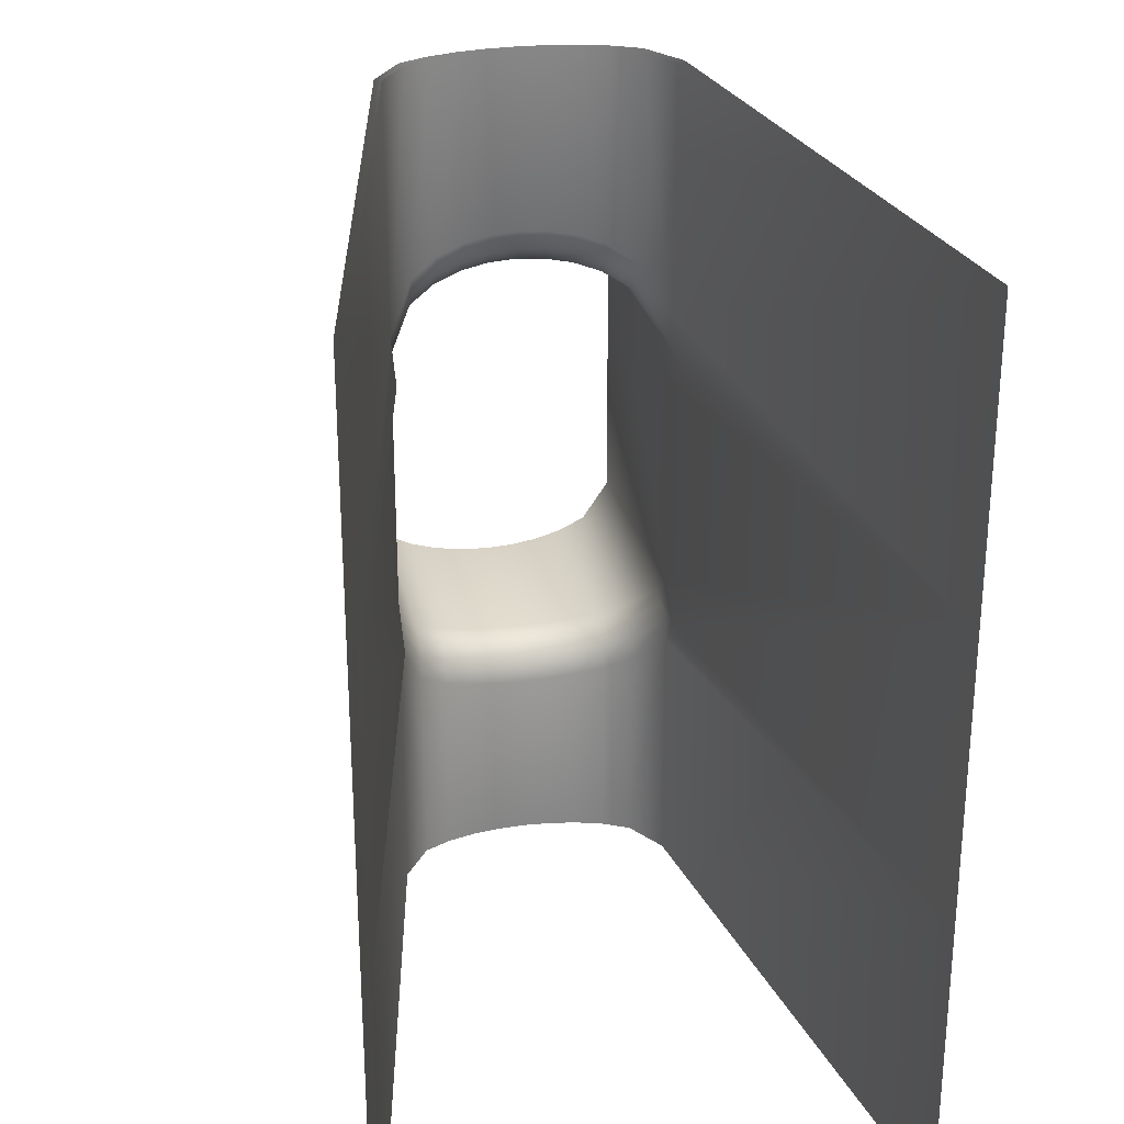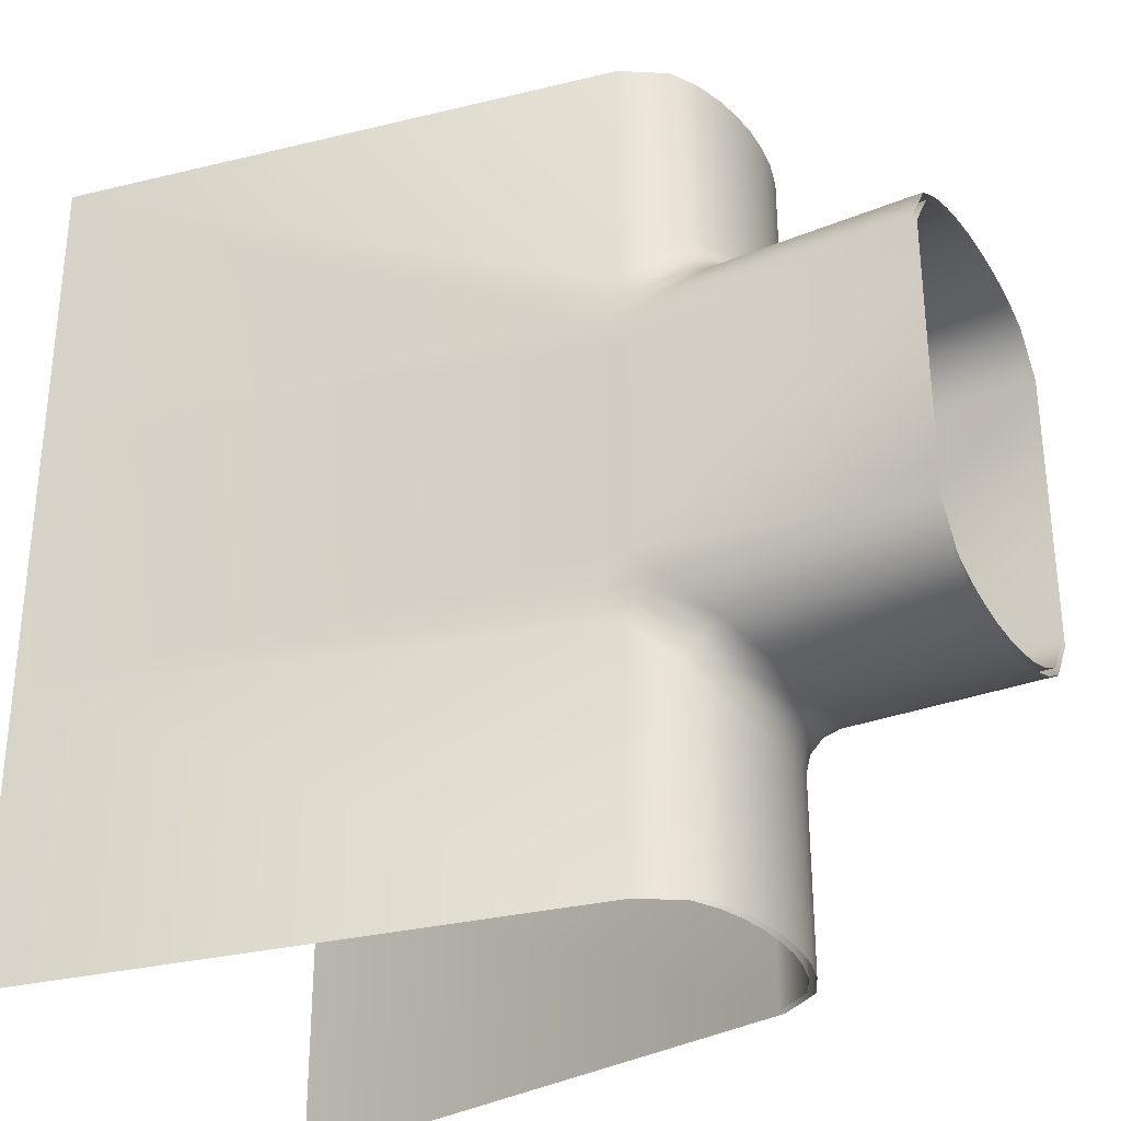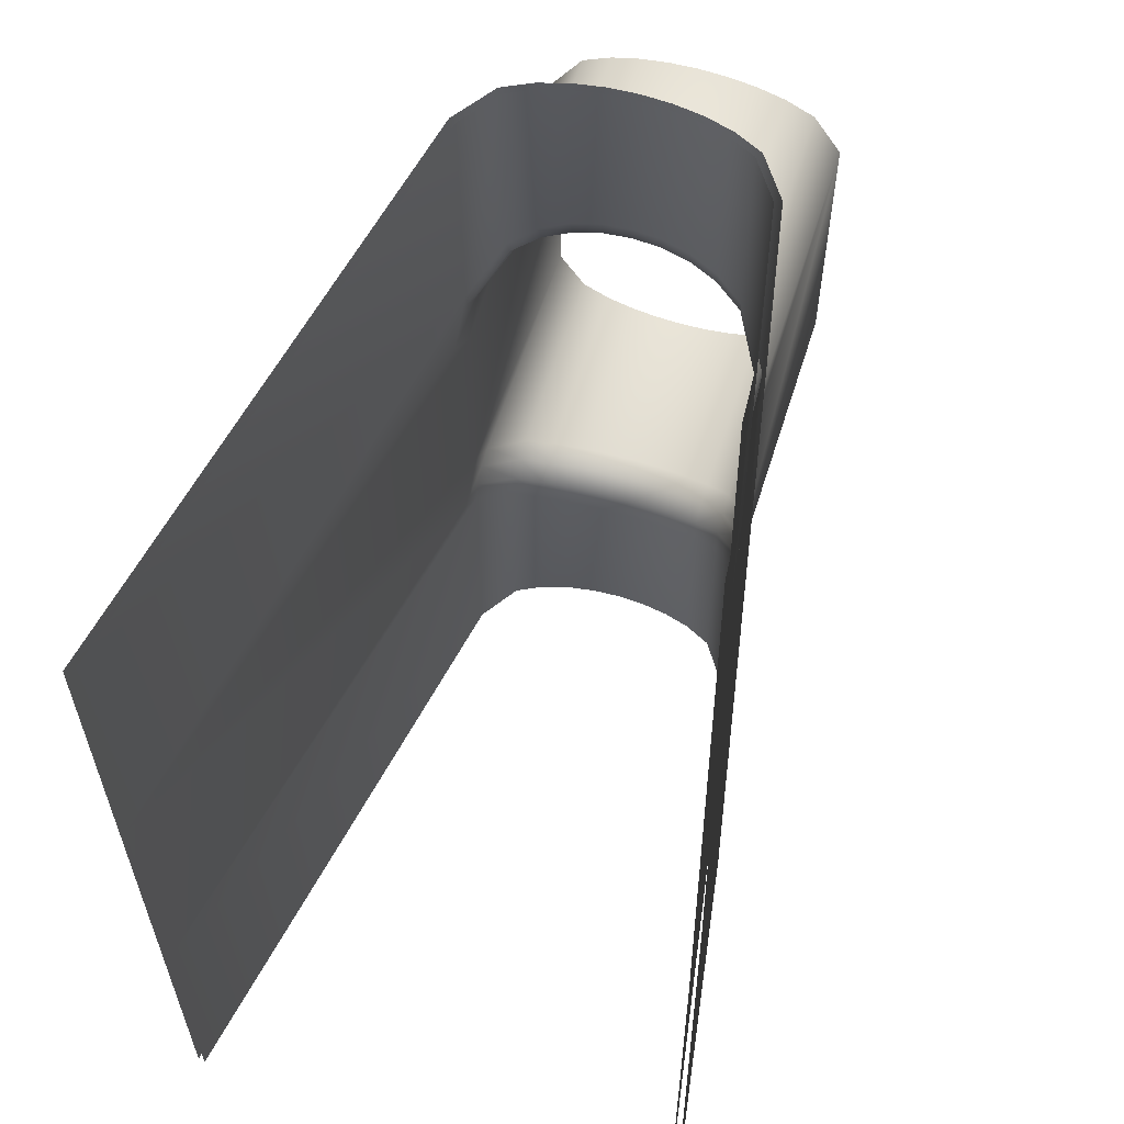
<metadata>
{"format":"obj","ext":"obj","renderer":"f3d","projection":"perspective","resolution":1024,"background":"white","views":[{"elev":28.1,"azim":78.7,"up":"+Z"},{"elev":-31.4,"azim":-150.3,"up":"+Z"},{"elev":60.6,"azim":107.4,"up":"+Z"}]}
</metadata>
<code>
g room_entrance
v -1.71 0.4 -1.458
v -3 0.4 -1.458
v -3 0.2 -1.49
v -1.742 0.2 -1.49
v -3 0 -1.5
v -1.752 0 -1.5
v -1.652 0.6 -1.397
v -3 0.6 -1.4
v -1.552 0.8 -1.285
v -3 0.8 -1.3
v -1.25 1 -1
v -3 1 -1
v -1.742 -0.2 -1.49
v -3 -0.2 -1.49
v -1.71 -0.4 -1.458
v -3 -0.4 -1.458
v -1.652 -0.6 -1.397
v -3 -0.6 -1.4
v -1.552 -0.8 -1.285
v -3 -0.8 -1.3
v -1.25 -1 -1
v -3 -1 -1
v -1.4 0.6 -1.649
v -1.4 0.6 -3
v -1.3 0.8 -3
v -1.3 0.8 -1.535
v -1 1 -3
v -1 1 -1.252
v -1.458 0.4 -1.709
v -1.458 0.4 -3
v -1.49 0.2 -1.742
v -1.49 0.2 -3
v -1.5 0 -1.752
v -1.5 0 -3
v -1.49 -0.2 -3
v -1.49 -0.2 -1.742
v -1.458 -0.4 -3
v -1.458 -0.4 -1.709
v -1.4 -0.6 -3
v -1.4 -0.6 -1.649
v -1.3 -0.8 -3
v -1.3 -0.8 -1.535
v -1 -1 -3
v -1 -1 -1.252
v -1 1 -0.75
v -0.75 1 -1
v 3 1.75 -1
v 3 1.75 1
v -1 1 0.75
v -0.75 1 1
v -3 1 1
v -3 1 -1
v -1.25 1 -1
v -1.25 1 1
v -1.125 1 -1.034
v -1.034 1 -1.126
v -1 1 -1.252
v -1.125 1 1.034
v -1.034 1 1.126
v -1 1 1.252
v -1 1 -3
v 3 1.75 -3
v 3 1.75 3
v -1 1 3
v -1.3 0.8 -1.535
v -1.334 0.8 -1.409
v -1.434 0.6 -1.523
v -1.4 0.6 -1.649
v -1.526 0.6 -1.431
v -1.426 0.8 -1.318
v -1.652 0.6 -1.397
v -1.552 0.8 -1.285
v -1 1 -1.252
v -1.034 1 -1.126
v -1.125 1 -1.034
v -1.25 1 -1
v -1.492 0.4 -1.584
v -1.458 0.4 -1.709
v -1.584 0.4 -1.492
v -1.71 0.4 -1.458
v -1.524 0.2 -1.616
v -1.49 0.2 -1.742
v -1.534 0 -1.626
v -1.5 0 -1.752
v -1.626 0 -1.534
v -1.616 0.2 -1.524
v -1.752 0 -1.5
v -1.742 0.2 -1.49
v -1.49 -0.2 -1.742
v -1.524 -0.2 -1.616
v -1.616 -0.2 -1.524
v -1.742 -0.2 -1.49
v -1.458 -0.4 -1.709
v -1.492 -0.4 -1.584
v -1.4 -0.6 -1.649
v -1.434 -0.6 -1.523
v -1.3 -0.8 -1.535
v -1.334 -0.8 -1.409
v -1.526 -0.6 -1.431
v -1.426 -0.8 -1.318
v -1.652 -0.6 -1.397
v -1.552 -0.8 -1.285
v -1 -1 -1.252
v -1.034 -1 -1.126
v -1.125 -1 -1.034
v -1.25 -1 -1
v -1.584 -0.4 -1.492
v -1.71 -0.4 -1.458
v 3 -1.75 3
v 3 -1.75 1
v -0.75 -1 1
v -1 -1 1.252
v -1 -1 3
v -1 -1 0.75
v -1 -1 -0.75
v -0.75 -1 -1
v 3 -1.75 -1
v -1 -1 -1.252
v -1 -1 -3
v 3 -1.75 -3
v -3 -1 1
v -3 -1 -1
v -1.25 -1 -1
v -1.25 -1 1
v -1.034 -1 -1.126
v -1.125 -1 -1.034
v -1.125 -1 1.034
v -1.034 -1 1.126
v -1.71 0.4 1.458
v -1.742 0.2 1.49
v -3 0.2 1.49
v -3 0.4 1.458
v -3 0 1.5
v -1.752 0 1.5
v -1.652 0.6 1.397
v -3 0.6 1.4
v -1.552 0.8 1.285
v -3 0.8 1.3
v -1.25 1 1
v -3 1 1
v -1.742 -0.2 1.49
v -3 -0.2 1.49
v -1.71 -0.4 1.458
v -3 -0.4 1.458
v -1.652 -0.6 1.397
v -3 -0.6 1.4
v -1.552 -0.8 1.285
v -3 -0.8 1.3
v -1.25 -1 1
v -3 -1 1
v -1.4 0.6 1.649
v -1.3 0.8 1.535
v -1.3 0.8 3
v -1.4 0.6 3
v -1 1 3
v -1 1 1.252
v -1.458 0.4 1.709
v -1.458 0.4 3
v -1.49 0.2 1.742
v -1.49 0.2 3
v -1.5 0 1.752
v -1.5 0 3
v -1.49 -0.2 3
v -1.49 -0.2 1.742
v -1.458 -0.4 3
v -1.458 -0.4 1.709
v -1.4 -0.6 3
v -1.4 -0.6 1.649
v -1.3 -0.8 3
v -1.3 -0.8 1.535
v -1 -1 3
v -1 -1 1.252
v -1.3 0.8 1.535
v -1.4 0.6 1.649
v -1.434 0.6 1.523
v -1.334 0.8 1.409
v -1.526 0.6 1.431
v -1.426 0.8 1.318
v -1.652 0.6 1.397
v -1.552 0.8 1.285
v -1 1 1.252
v -1.034 1 1.126
v -1.125 1 1.034
v -1.25 1 1
v -1.492 0.4 1.584
v -1.458 0.4 1.709
v -1.584 0.4 1.492
v -1.71 0.4 1.458
v -1.524 0.2 1.616
v -1.49 0.2 1.742
v -1.534 0 1.626
v -1.5 0 1.752
v -1.626 0 1.534
v -1.616 0.2 1.524
v -1.752 0 1.5
v -1.742 0.2 1.49
v -1.49 -0.2 1.742
v -1.524 -0.2 1.616
v -1.616 -0.2 1.524
v -1.742 -0.2 1.49
v -1.458 -0.4 1.709
v -1.492 -0.4 1.584
v -1.4 -0.6 1.649
v -1.434 -0.6 1.523
v -1.3 -0.8 1.535
v -1.334 -0.8 1.409
v -1.526 -0.6 1.431
v -1.426 -0.8 1.318
v -1.652 -0.6 1.397
v -1.552 -0.8 1.285
v -1 -1 1.252
v -1.034 -1 1.126
v -1.125 -1 1.034
v -1.25 -1 1
v -1.584 -0.4 1.492
v -1.71 -0.4 1.458
v -3 0.3889 -1.409
v -1.704 0.3875 -1.409
v -1.735 0.1941 -1.44
v -3 0.1948 -1.44
v -1.745 0 -1.45
v -3 0 -1.45
v -3 0.581 -1.353
v -1.646 0.5787 -1.352
v -3 0.7658 -1.262
v -1.548 0.7631 -1.249
v -3 0.95 -0.9845
v -1.248 0.9493 -0.9874
v -3 -0.1948 -1.44
v -1.735 -0.1941 -1.44
v -3 -0.3889 -1.409
v -1.704 -0.3875 -1.409
v -3 -0.581 -1.353
v -1.646 -0.5787 -1.352
v -3 -0.7658 -1.262
v -1.548 -0.7631 -1.249
v -3 -0.95 -0.9845
v -1.248 -0.9493 -0.9874
v -1.353 0.5817 -3
v -1.354 0.5795 -1.643
v -1.263 0.763 -1.53
v -1.261 0.7658 -3
v -0.9842 0.9507 -1.25
v -0.9807 0.9527 -3
v -1.409 0.3891 -3
v -1.41 0.3877 -1.703
v -1.44 0.1948 -3
v -1.44 0.1941 -1.735
v -1.45 0 -3
v -1.45 0 -1.745
v -1.44 -0.1941 -1.735
v -1.44 -0.1948 -3
v -1.41 -0.3877 -1.703
v -1.409 -0.3891 -3
v -1.354 -0.5795 -1.643
v -1.353 -0.5817 -3
v -1.263 -0.763 -1.53
v -1.261 -0.7658 -3
v -0.9842 -0.9507 -1.25
v -0.9807 -0.9527 -3
v 3.009 1.701 1
v 3.009 1.701 -1
v -0.743 0.9502 -1
v -0.9965 0.9499 -0.75
v -0.9965 0.9499 0.75
v -0.743 0.9502 1
v -3 0.95 0.9845
v -3 0.95 -0.9845
v -1.248 0.9493 -0.9874
v -1.248 0.9493 0.9874
v -1.119 0.9496 -1.024
v -1.023 0.9496 -1.12
v -0.9842 0.9507 -1.25
v -1.119 0.9496 1.024
v -1.023 0.9496 1.12
v -0.9842 0.9507 1.25
v -0.9807 0.9527 -3
v 3.009 1.701 -3.001
v 3.009 1.701 3.001
v -0.9807 0.9527 3
v -1.305 0.7589 -1.393
v -1.263 0.763 -1.53
v -1.354 0.5795 -1.643
v -1.394 0.5747 -1.501
v -1.41 0.7591 -1.289
v -1.504 0.5742 -1.392
v -1.548 0.7631 -1.249
v -1.646 0.5787 -1.352
v -1.023 0.9496 -1.12
v -0.9842 0.9507 -1.25
v -1.119 0.9496 -1.024
v -1.248 0.9493 -0.9874
v -1.41 0.3877 -1.703
v -1.449 0.3846 -1.559
v -1.56 0.3844 -1.449
v -1.704 0.3875 -1.409
v -1.44 0.1941 -1.735
v -1.479 0.1926 -1.59
v -1.45 0 -1.745
v -1.489 0 -1.6
v -1.59 0.1926 -1.479
v -1.6 0 -1.489
v -1.735 0.1941 -1.44
v -1.745 0 -1.45
v -1.479 -0.1926 -1.59
v -1.44 -0.1941 -1.735
v -1.59 -0.1926 -1.479
v -1.735 -0.1941 -1.44
v -1.449 -0.3846 -1.559
v -1.41 -0.3877 -1.703
v -1.394 -0.5747 -1.501
v -1.354 -0.5795 -1.643
v -1.305 -0.7589 -1.393
v -1.263 -0.763 -1.53
v -1.41 -0.7591 -1.289
v -1.504 -0.5742 -1.392
v -1.548 -0.7631 -1.249
v -1.646 -0.5787 -1.352
v -1.023 -0.9496 -1.12
v -0.9842 -0.9507 -1.25
v -1.119 -0.9496 -1.024
v -1.248 -0.9493 -0.9874
v -1.56 -0.3844 -1.449
v -1.704 -0.3875 -1.409
v -0.9842 -0.9507 1.25
v -0.743 -0.9502 1
v 3.009 -1.701 1
v 3.009 -1.701 3.001
v -0.9807 -0.9527 3
v -0.9965 -0.9499 0.75
v -0.9965 -0.9499 -0.75
v -0.743 -0.9502 -1
v 3.009 -1.701 -1
v -0.9842 -0.9507 -1.25
v -0.9807 -0.9527 -3
v 3.009 -1.701 -3.001
v -3 -0.95 0.9845
v -3 -0.95 -0.9845
v -1.248 -0.9493 -0.9874
v -1.248 -0.9493 0.9874
v -1.023 -0.9496 -1.12
v -1.119 -0.9496 -1.024
v -1.119 -0.9496 1.024
v -1.023 -0.9496 1.12
v -1.735 0.1941 1.44
v -1.704 0.3875 1.409
v -3 0.3889 1.409
v -3 0.1948 1.44
v -1.745 0 1.45
v -3 0 1.45
v -3 0.581 1.353
v -1.646 0.5787 1.352
v -3 0.7658 1.262
v -1.548 0.7631 1.249
v -3 0.95 0.9845
v -1.248 0.9493 0.9874
v -3 -0.1948 1.44
v -1.735 -0.1941 1.44
v -3 -0.3889 1.409
v -1.704 -0.3875 1.409
v -3 -0.581 1.353
v -1.646 -0.5787 1.352
v -3 -0.7658 1.262
v -1.548 -0.7631 1.249
v -3 -0.95 0.9845
v -1.248 -0.9493 0.9874
v -1.263 0.763 1.53
v -1.354 0.5795 1.643
v -1.353 0.5817 3
v -1.261 0.7658 3
v -0.9842 0.9507 1.25
v -0.9807 0.9527 3
v -1.409 0.3891 3
v -1.41 0.3877 1.703
v -1.44 0.1948 3
v -1.44 0.1941 1.735
v -1.45 0 3
v -1.45 0 1.745
v -1.44 -0.1941 1.735
v -1.44 -0.1948 3
v -1.41 -0.3877 1.703
v -1.409 -0.3891 3
v -1.354 -0.5795 1.643
v -1.353 -0.5817 3
v -1.263 -0.763 1.53
v -1.261 -0.7658 3
v -0.9842 -0.9507 1.25
v -0.9807 -0.9527 3
v -1.354 0.5795 1.643
v -1.263 0.763 1.53
v -1.305 0.7589 1.393
v -1.394 0.5747 1.501
v -1.41 0.7591 1.289
v -1.504 0.5742 1.392
v -1.548 0.7631 1.249
v -1.646 0.5787 1.352
v -1.023 0.9496 1.12
v -0.9842 0.9507 1.25
v -1.119 0.9496 1.024
v -1.248 0.9493 0.9874
v -1.41 0.3877 1.703
v -1.449 0.3846 1.559
v -1.56 0.3844 1.449
v -1.704 0.3875 1.409
v -1.44 0.1941 1.735
v -1.479 0.1926 1.59
v -1.45 0 1.745
v -1.489 0 1.6
v -1.59 0.1926 1.479
v -1.6 0 1.489
v -1.735 0.1941 1.44
v -1.745 0 1.45
v -1.479 -0.1926 1.59
v -1.44 -0.1941 1.735
v -1.59 -0.1926 1.479
v -1.735 -0.1941 1.44
v -1.449 -0.3846 1.559
v -1.41 -0.3877 1.703
v -1.394 -0.5747 1.501
v -1.354 -0.5795 1.643
v -1.305 -0.7589 1.393
v -1.263 -0.763 1.53
v -1.41 -0.7591 1.289
v -1.504 -0.5742 1.392
v -1.548 -0.7631 1.249
v -1.646 -0.5787 1.352
v -1.023 -0.9496 1.12
v -0.9842 -0.9507 1.25
v -1.119 -0.9496 1.024
v -1.248 -0.9493 0.9874
v -1.56 -0.3844 1.449
v -1.704 -0.3875 1.409
g room_entrance_0
f 3 2 1
f 4 3 1
f 5 3 4
f 6 5 4
f 1 2 7
f 2 8 7
f 7 8 9
f 8 10 9
f 9 10 11
f 10 12 11
f 5 6 13
f 14 5 13
f 14 13 15
f 16 14 15
f 16 15 17
f 18 16 17
f 18 17 19
f 20 18 19
f 20 19 21
f 22 20 21
f 25 24 23
f 26 25 23
f 27 25 26
f 28 27 26
f 23 24 29
f 24 30 29
f 29 30 31
f 30 32 31
f 31 32 33
f 32 34 33
f 34 35 33
f 35 36 33
f 35 37 36
f 37 38 36
f 37 39 38
f 39 40 38
f 39 41 40
f 41 42 40
f 41 43 42
f 43 44 42
f 47 46 45
f 45 48 47
f 45 49 48
f 49 50 48
f 51 49 45
f 52 51 45
f 45 53 52
f 53 45 46
f 51 54 49
f 50 49 54
f 55 53 46
f 56 55 46
f 46 57 56
f 57 46 47
f 54 58 50
f 58 59 50
f 59 60 50
f 61 57 47
f 47 62 61
f 63 48 50
f 50 60 63
f 60 64 63
f 67 66 65
f 68 67 65
f 67 69 66
f 69 70 66
f 69 71 70
f 71 72 70
f 65 66 73
f 66 74 73
f 66 70 74
f 70 75 74
f 70 72 75
f 72 76 75
f 77 67 68
f 78 77 68
f 79 69 67
f 77 79 67
f 80 71 69
f 79 80 69
f 81 77 78
f 82 81 78
f 83 81 82
f 84 83 82
f 83 85 81
f 85 86 81
f 86 79 77
f 81 86 77
f 85 87 86
f 87 88 86
f 88 80 79
f 86 88 79
f 83 84 89
f 90 83 89
f 85 83 90
f 91 85 90
f 87 85 91
f 92 87 91
f 90 89 93
f 94 90 93
f 91 90 94
f 94 93 95
f 96 94 95
f 96 95 97
f 98 96 97
f 99 96 98
f 100 99 98
f 101 99 100
f 102 101 100
f 98 97 103
f 104 98 103
f 100 98 104
f 105 100 104
f 102 100 105
f 106 102 105
f 107 94 96
f 99 107 96
f 108 107 99
f 101 108 99
f 107 91 94
f 92 91 107
f 108 92 107
f 111 110 109
f 109 112 111
f 109 113 112
f 110 111 114
f 110 114 115
f 110 115 116
f 116 117 110
f 117 116 118
f 117 118 119
f 119 120 117
f 115 114 121
f 115 121 122
f 122 123 115
f 116 115 123
f 114 124 121
f 124 114 111
f 125 118 116
f 116 126 125
f 116 123 126
f 111 127 124
f 111 128 127
f 111 112 128
f 131 130 129
f 132 131 129
f 131 133 130
f 133 134 130
f 132 129 135
f 136 132 135
f 136 135 137
f 138 136 137
f 138 137 139
f 140 138 139
f 134 133 141
f 133 142 141
f 141 142 143
f 142 144 143
f 143 144 145
f 144 146 145
f 145 146 147
f 146 148 147
f 147 148 149
f 148 150 149
f 153 152 151
f 154 153 151
f 153 155 152
f 155 156 152
f 154 151 157
f 158 154 157
f 158 157 159
f 160 158 159
f 160 159 161
f 162 160 161
f 163 162 161
f 164 163 161
f 165 163 164
f 166 165 164
f 167 165 166
f 168 167 166
f 169 167 168
f 170 169 168
f 171 169 170
f 172 171 170
f 175 174 173
f 176 175 173
f 177 175 176
f 178 177 176
f 179 177 178
f 180 179 178
f 176 173 181
f 182 176 181
f 178 176 182
f 183 178 182
f 180 178 183
f 184 180 183
f 175 185 174
f 185 186 174
f 187 185 175
f 177 187 175
f 188 187 177
f 179 188 177
f 185 189 186
f 189 190 186
f 189 191 190
f 191 192 190
f 193 191 189
f 194 193 189
f 194 189 185
f 187 194 185
f 195 193 194
f 196 195 194
f 196 194 187
f 188 196 187
f 192 191 197
f 191 198 197
f 191 193 198
f 193 199 198
f 193 195 199
f 195 200 199
f 197 198 201
f 198 202 201
f 198 199 202
f 201 202 203
f 202 204 203
f 203 204 205
f 204 206 205
f 204 207 206
f 207 208 206
f 207 209 208
f 209 210 208
f 205 206 211
f 206 212 211
f 206 208 212
f 208 213 212
f 208 210 213
f 210 214 213
f 215 207 204
f 202 215 204
f 216 209 207
f 215 216 207
f 199 215 202
f 200 216 215
f 199 200 215
f 219 218 217
f 220 219 217
f 221 219 220
f 222 221 220
f 217 218 223
f 218 224 223
f 223 224 225
f 224 226 225
f 225 226 227
f 226 228 227
f 222 229 221
f 229 230 221
f 229 231 230
f 231 232 230
f 231 233 232
f 233 234 232
f 233 235 234
f 235 236 234
f 235 237 236
f 237 238 236
f 241 240 239
f 242 241 239
f 243 241 242
f 244 243 242
f 239 240 245
f 240 246 245
f 245 246 247
f 246 248 247
f 247 248 249
f 248 250 249
f 249 250 251
f 252 249 251
f 252 251 253
f 254 252 253
f 254 253 255
f 256 254 255
f 256 255 257
f 258 256 257
f 258 257 259
f 260 258 259
f 263 262 261
f 261 264 263
f 261 265 264
f 261 266 265
f 264 265 267
f 264 267 268
f 268 269 264
f 263 264 269
f 265 270 267
f 270 265 266
f 263 269 271
f 263 271 272
f 272 273 263
f 262 263 273
f 266 274 270
f 266 275 274
f 266 276 275
f 276 266 261
f 262 273 277
f 277 278 262
f 261 279 276
f 279 280 276
f 283 282 281
f 284 283 281
f 284 281 285
f 286 284 285
f 286 285 287
f 288 286 287
f 281 282 289
f 282 290 289
f 281 289 291
f 285 281 291
f 285 291 292
f 287 285 292
f 293 283 284
f 294 293 284
f 294 284 286
f 295 294 286
f 295 286 288
f 296 295 288
f 297 293 294
f 298 297 294
f 298 294 295
f 299 297 298
f 300 299 298
f 300 298 301
f 301 298 295
f 301 295 296
f 302 300 301
f 302 301 303
f 303 301 296
f 304 302 303
f 300 305 299
f 305 306 299
f 307 305 300
f 302 307 300
f 308 307 302
f 304 308 302
f 305 309 306
f 309 310 306
f 309 311 310
f 311 312 310
f 311 313 312
f 313 314 312
f 315 313 311
f 316 315 311
f 316 311 309
f 317 315 316
f 318 317 316
f 313 319 314
f 319 320 314
f 321 319 313
f 315 321 313
f 322 321 315
f 317 322 315
f 323 316 309
f 318 316 323
f 324 318 323
f 323 309 305
f 307 323 305
f 324 323 307
f 308 324 307
f 327 326 325
f 325 328 327
f 325 329 328
f 330 326 327
f 331 330 327
f 332 331 327
f 327 333 332
f 334 332 333
f 335 334 333
f 333 336 335
f 337 330 331
f 338 337 331
f 331 339 338
f 339 331 332
f 337 340 330
f 326 330 340
f 332 334 341
f 341 342 332
f 342 339 332
f 340 343 326
f 343 344 326
f 344 325 326
f 347 346 345
f 348 347 345
f 348 345 349
f 350 348 349
f 347 351 346
f 351 352 346
f 351 353 352
f 353 354 352
f 353 355 354
f 355 356 354
f 350 349 357
f 349 358 357
f 357 358 359
f 358 360 359
f 359 360 361
f 360 362 361
f 361 362 363
f 362 364 363
f 363 364 365
f 364 366 365
f 369 368 367
f 370 369 367
f 370 367 371
f 372 370 371
f 369 373 368
f 373 374 368
f 373 375 374
f 375 376 374
f 375 377 376
f 377 378 376
f 379 378 377
f 380 379 377
f 381 379 380
f 382 381 380
f 383 381 382
f 384 383 382
f 385 383 384
f 386 385 384
f 387 385 386
f 388 387 386
f 391 390 389
f 392 391 389
f 393 391 392
f 394 393 392
f 395 393 394
f 396 395 394
f 391 397 390
f 397 398 390
f 399 397 391
f 393 399 391
f 400 399 393
f 395 400 393
f 392 389 401
f 402 392 401
f 394 392 402
f 403 394 402
f 396 394 403
f 404 396 403
f 402 401 405
f 406 402 405
f 403 402 406
f 406 405 407
f 408 406 407
f 409 406 408
f 409 403 406
f 404 403 409
f 410 409 408
f 411 409 410
f 411 404 409
f 412 411 410
f 408 407 413
f 407 414 413
f 408 413 415
f 410 408 415
f 410 415 416
f 412 410 416
f 413 414 417
f 414 418 417
f 417 418 419
f 418 420 419
f 419 420 421
f 420 422 421
f 419 421 423
f 424 419 423
f 417 419 424
f 424 423 425
f 426 424 425
f 421 422 427
f 422 428 427
f 421 427 429
f 423 421 429
f 423 429 430
f 425 423 430
f 431 417 424
f 431 424 426
f 432 431 426
f 413 417 431
f 415 413 431
f 415 431 432
f 416 415 432

</code>
